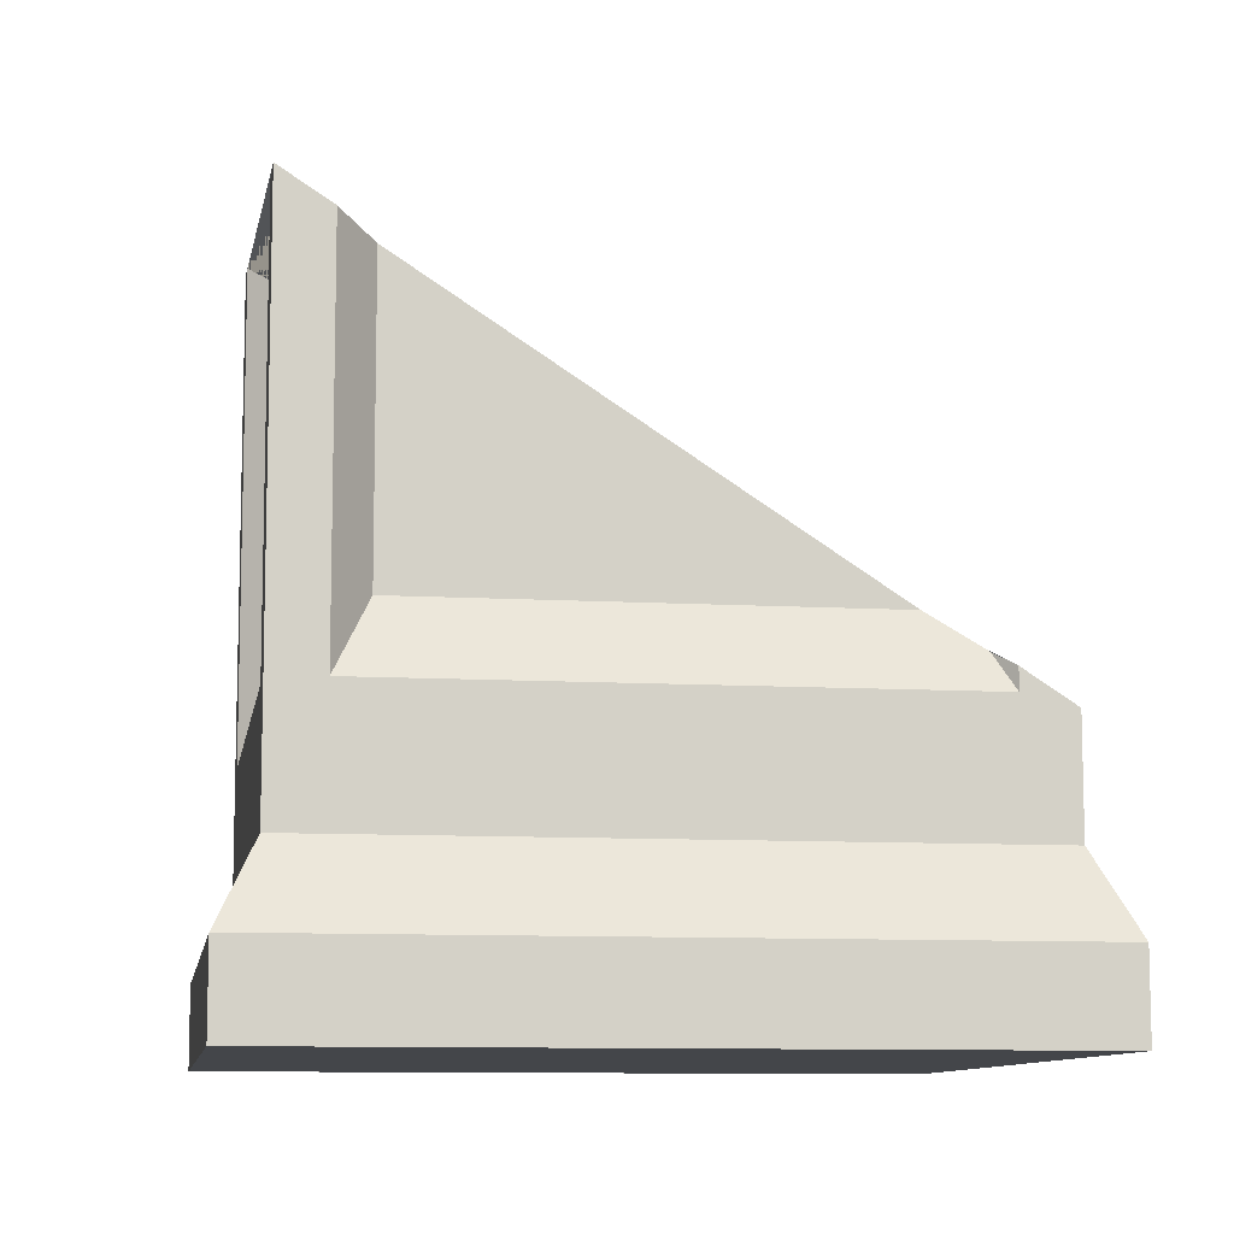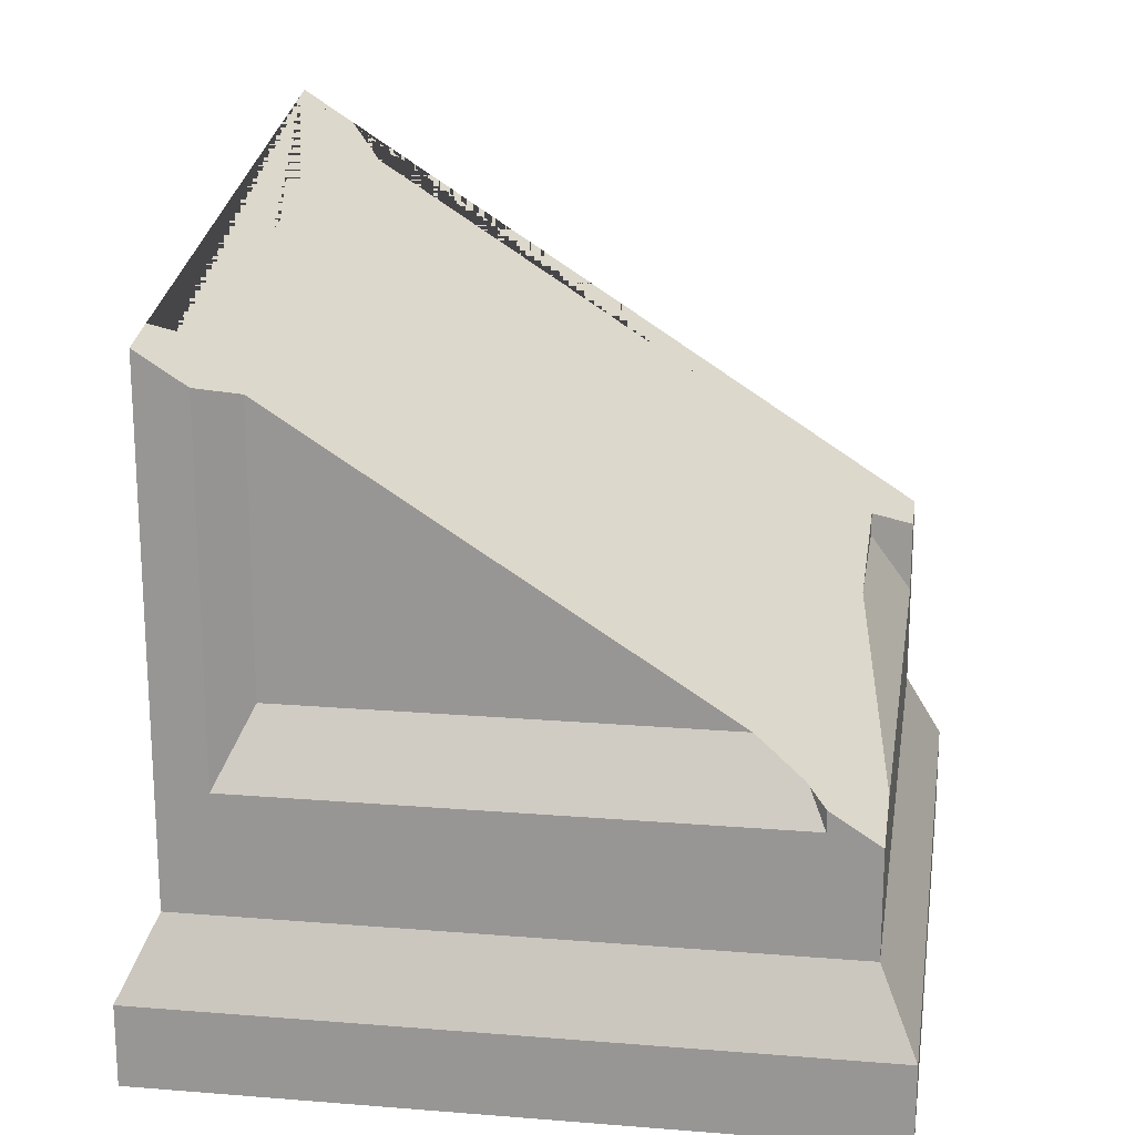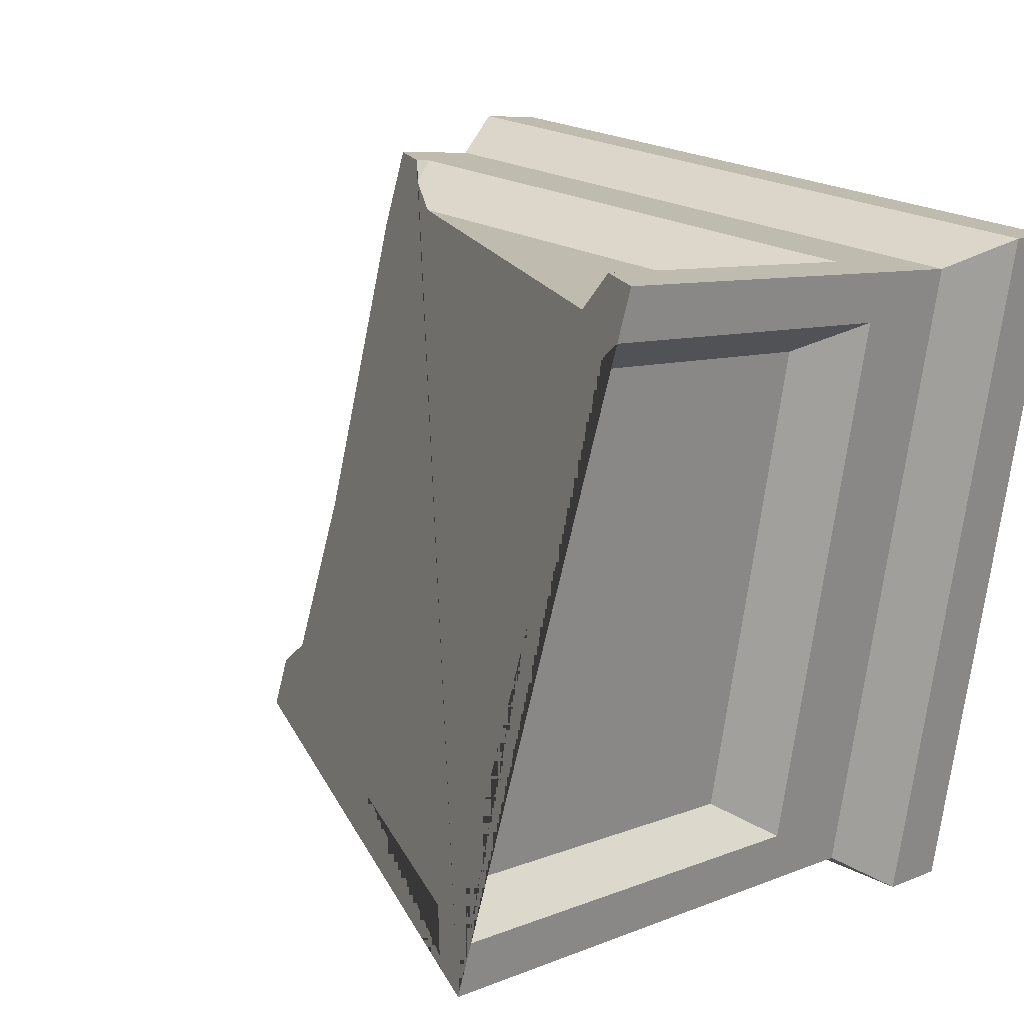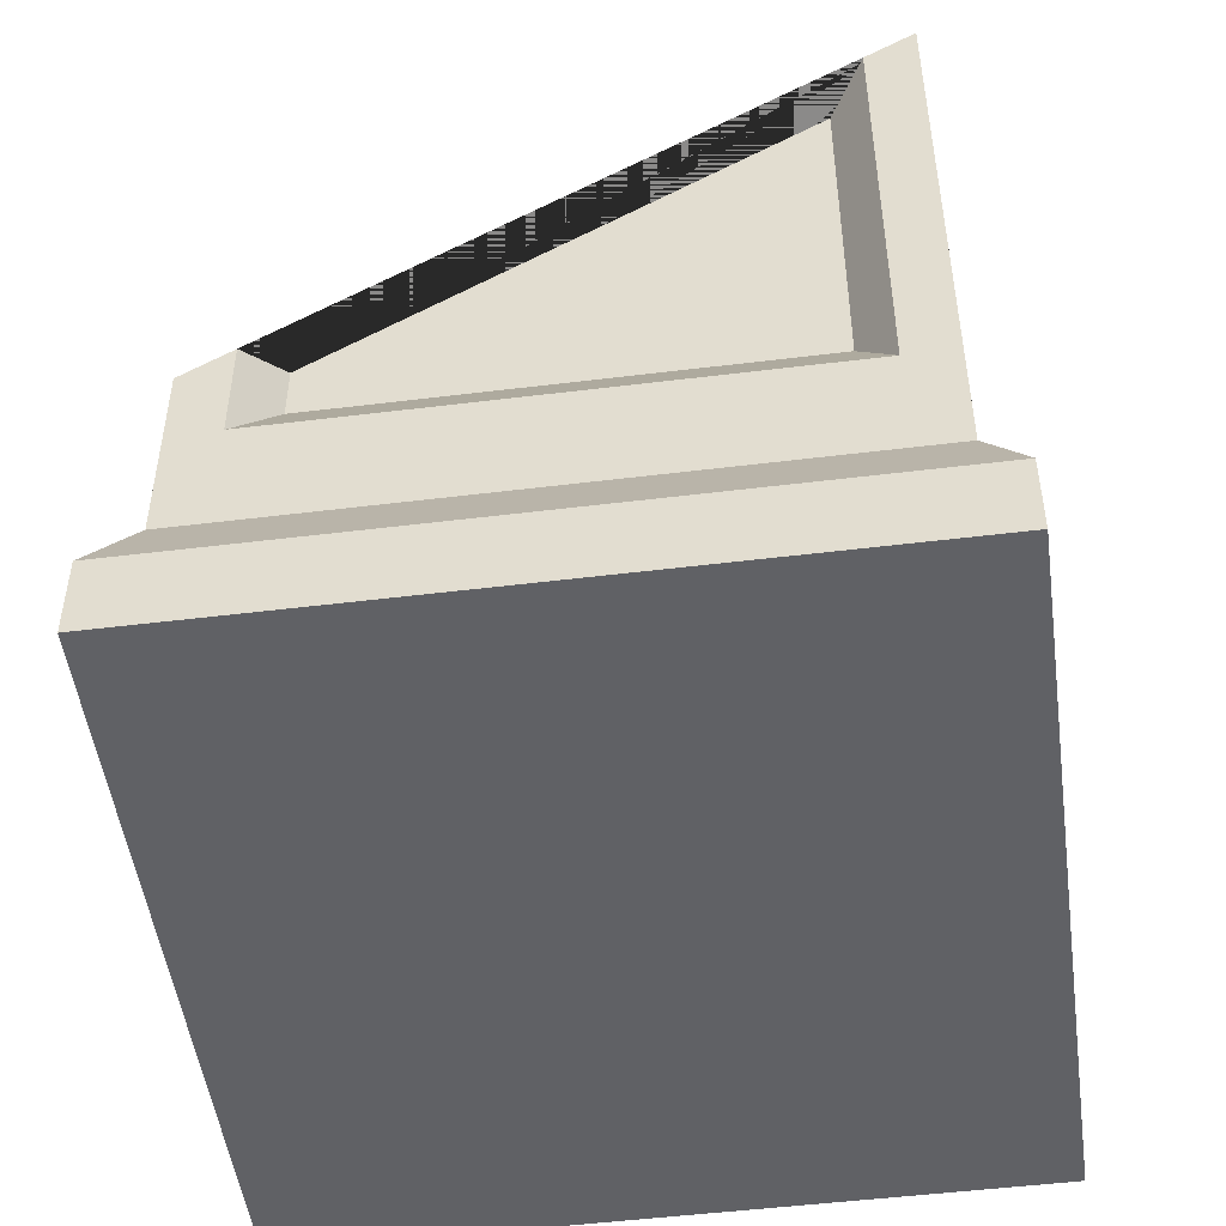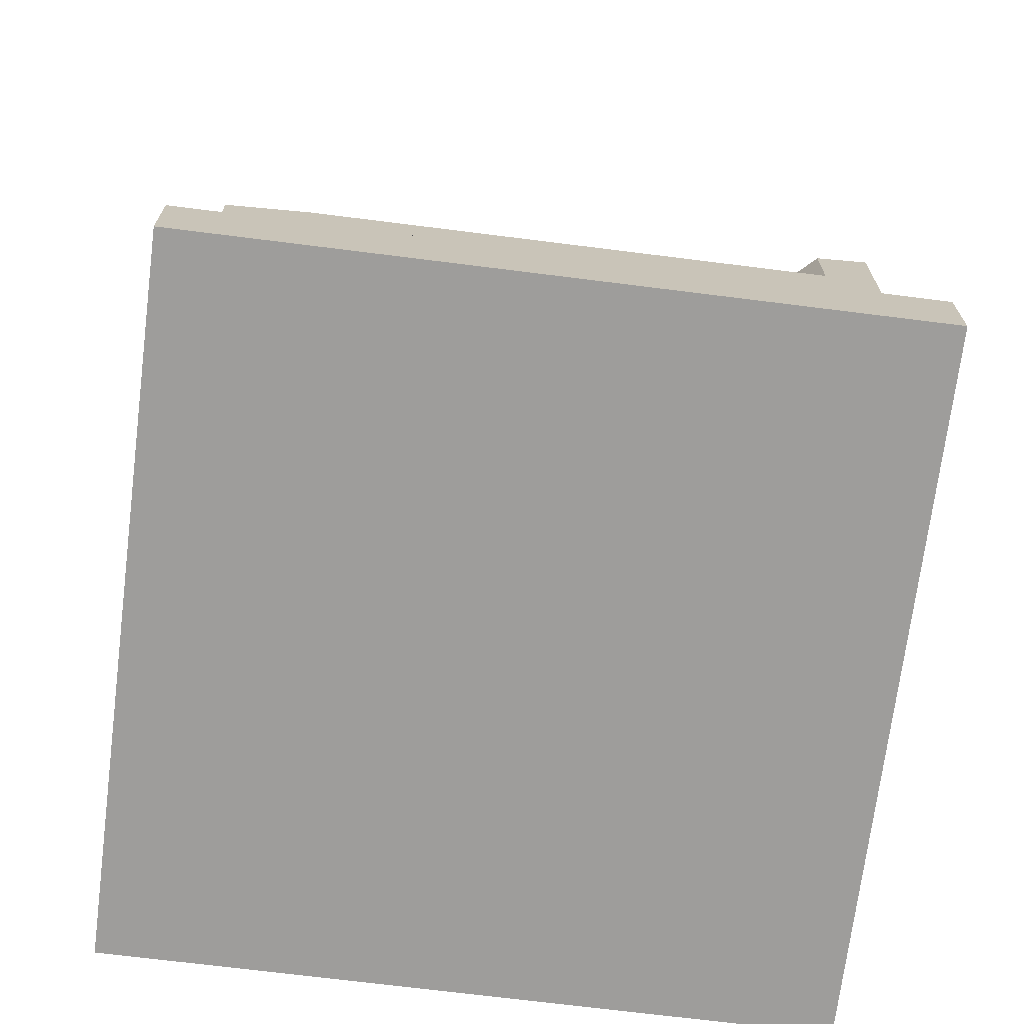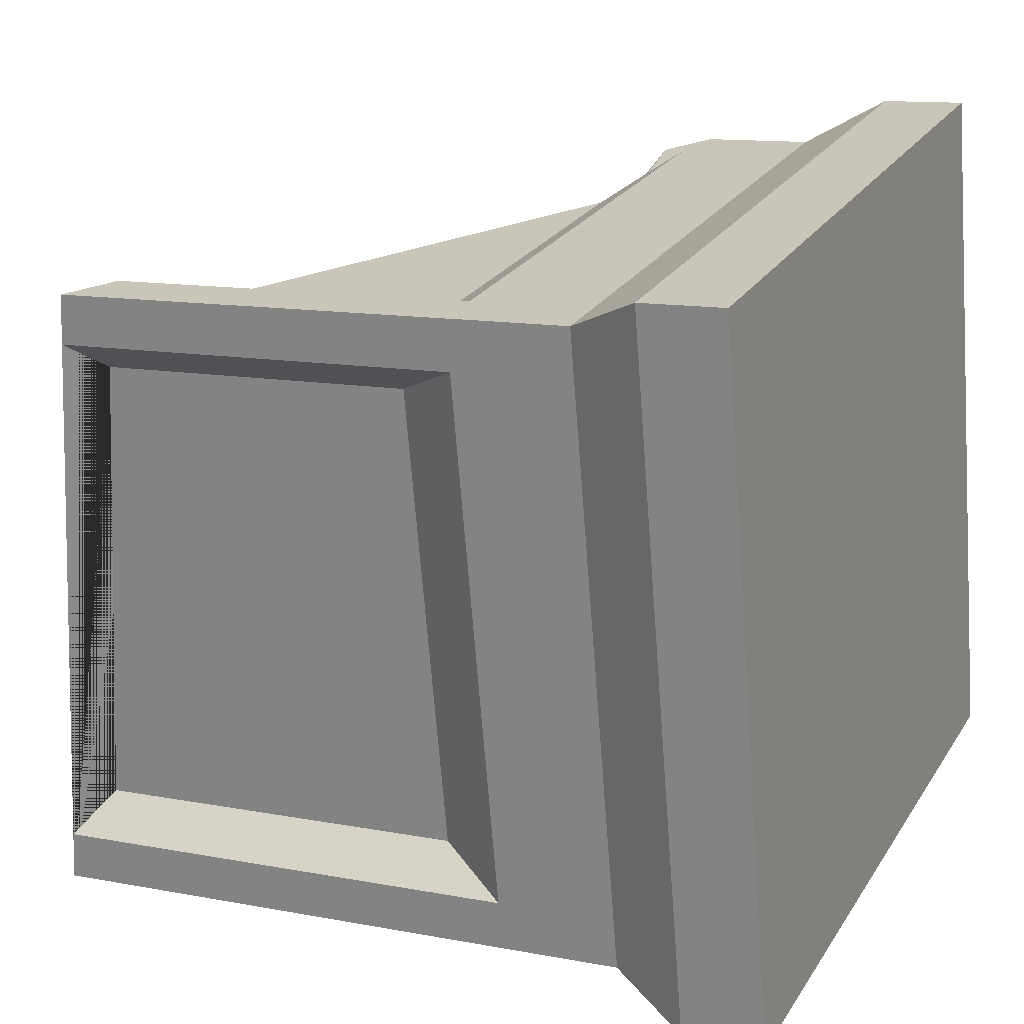
<metadata>
{"format":"obj","ext":"obj","renderer":"f3d","projection":"perspective","resolution":1024,"background":"white","views":[{"elev":-9.8,"azim":-19.5,"up":"+Y"},{"elev":20.6,"azim":-2.3,"up":"+Y"},{"elev":7.4,"azim":-140.7,"up":"+Z"},{"elev":-50.0,"azim":177.0,"up":"+Y"},{"elev":-70.5,"azim":72.1,"up":"+Y"},{"elev":11.9,"azim":-65.3,"up":"+Z"}]}
</metadata>
<code>
o BrokenBlock7
v 2.094 -1.889 3.121
v -3 -1.889 2.157
v 3.058 -1.889 -1.973
v -2.036 -1.889 -2.937
v -3 -2.488 2.157
v 2.094 -2.488 3.121
v -2.036 -2.488 -2.937
v 3.058 -2.488 -1.973
v 1.879 -1.328 2.805
v -2.685 -1.328 1.942
v -1.821 -1.328 -2.622
v 2.743 -1.328 -1.759
v 2.675 -0.4573 -1.401
v 1.522 -0.4573 2.738
v -2.328 -0.4573 2.009
v -2.617 -0.4573 1.585
v -1.889 -0.4573 -2.265
v -1.464 -0.4573 -2.555
v 2.386 -0.4573 -1.826
v 2.333 0.05524 -1.208
v -2.023 0.05524 1.761
v -2.275 0.05524 1.392
v -1.641 0.05524 -1.96
v -1.271 0.05524 -2.213
v 2.081 0.05524 -1.578
v -2.617 2.521 1.585
v -2.275 2.362 1.392
v 1.989 -0.4573 2.226
v 2.11 0.05524 -0.02873
v 1.522 -0.3056 2.738
v 1.426 -0.203 2.568
v 2.675 0.06726 -1.401
v 2.333 0.2258 -1.208
v 2.743 0.1189 -1.759
v 1.879 -0.5411 2.805
v 1.944 -0.4915 2.462
v -2.685 2.469 1.942
v -2.328 2.234 2.009
v -1.889 3.078 -2.265
v -1.821 3.129 -2.622
v -1.464 2.894 -2.555
v 2.386 0.3544 -1.826
v 1.095 0.05524 2.352
v -2.023 2.112 1.761
v -1.641 2.847 -1.96
v -1.271 2.687 -2.213
v 2.081 0.4759 -1.578
f 5 7 8 6
f 4 2 10 11
f 1 3 12 9
f 1 2 5 6
f 2 4 7 5
f 4 3 8 7
f 3 1 6 8
f 22 16 26 27
f 13 20 29 28
f 31 14 30
f 33 20 13 32
f 3 4 11 12
f 2 1 9 10
f 32 13 12 34
f 35 9 36
f 36 9 12 13 28
f 14 9 35 30
f 10 15 38 37
f 10 9 14 15
f 16 10 37 26
f 11 17 39 40
f 11 10 16 17
f 41 18 11 40
f 34 12 19 42
f 12 11 18 19
f 20 33 29
f 21 43 44
f 23 22 27 45
f 47 25 24 46
f 21 15 14 31 43
f 46 24 18 41
f 17 16 22 23
f 19 18 24 25
f 38 15 21 44
f 17 23 45 39
f 19 25 47 42
f 40 39 45 27 26 37 38 44 43 31 30 35 36 28 29 33 32 34 42 47 46 41

</code>
